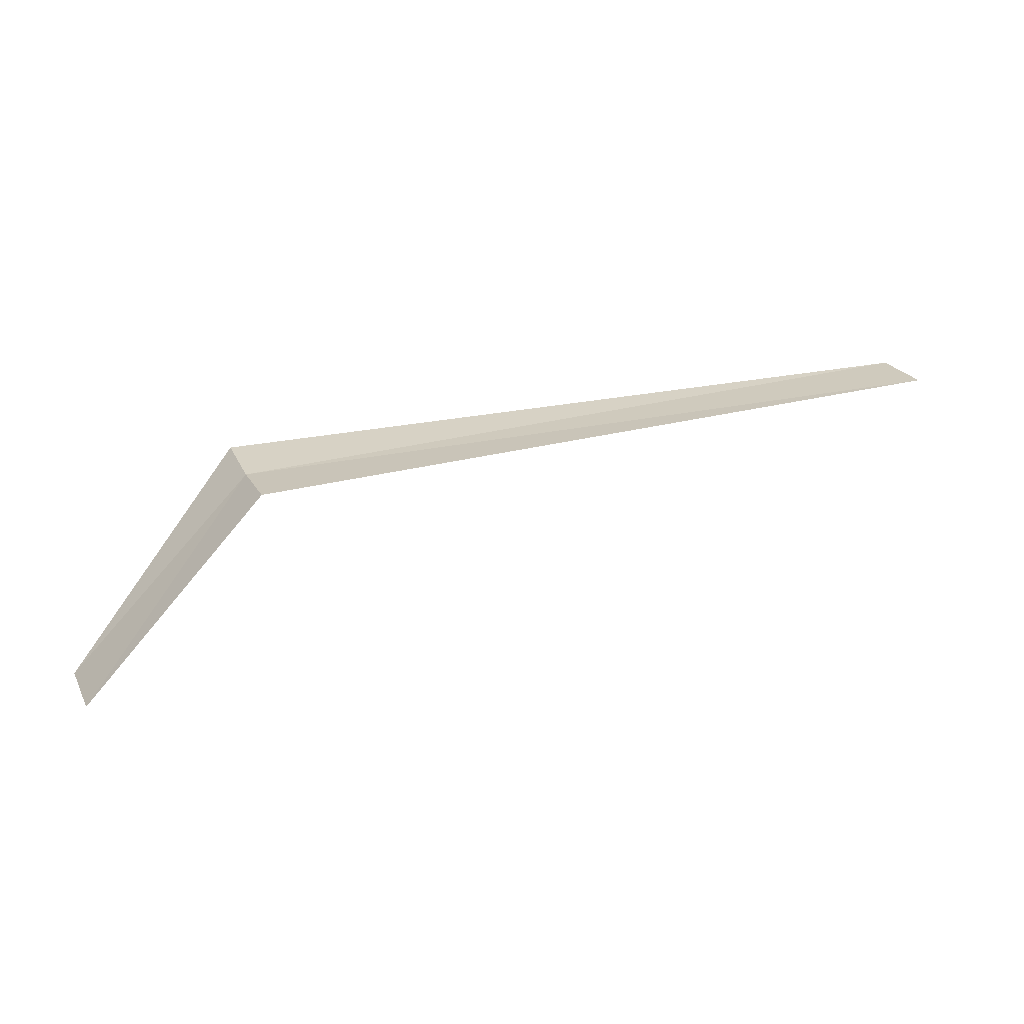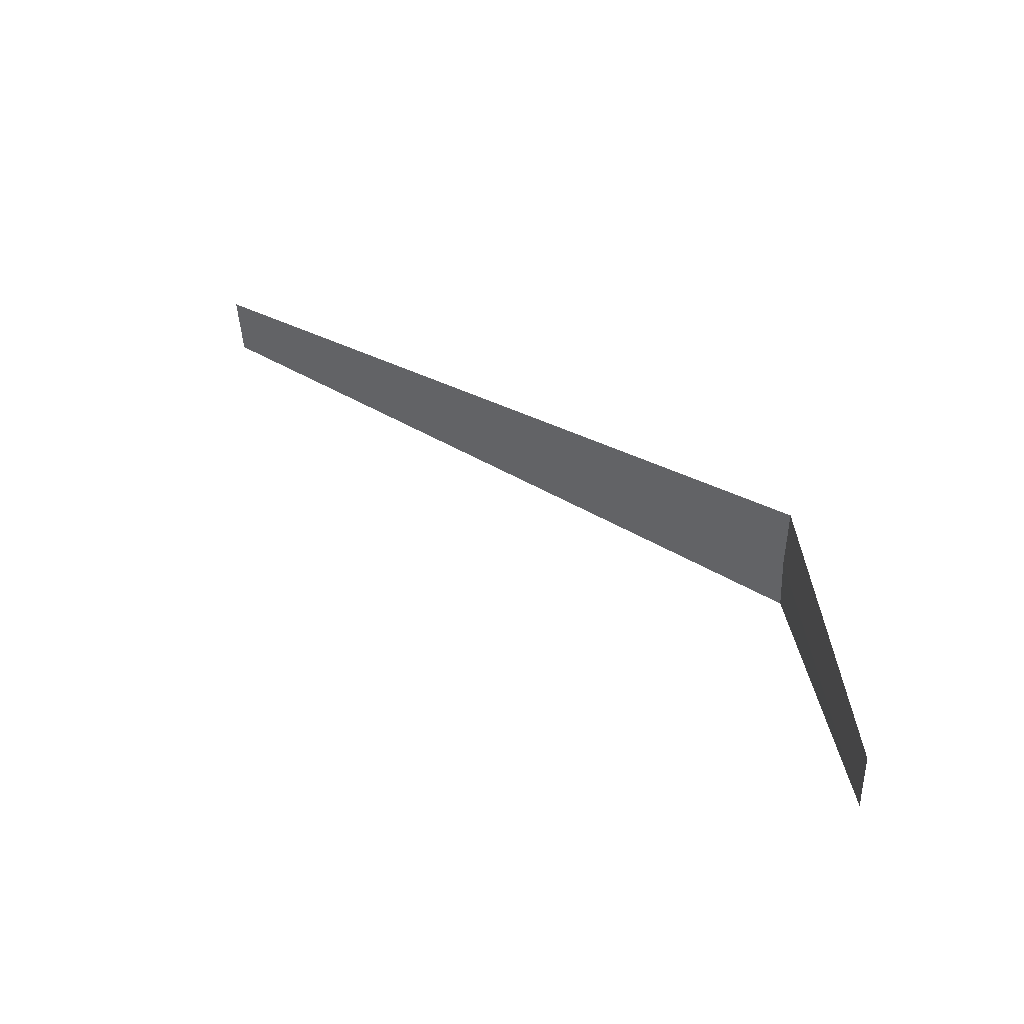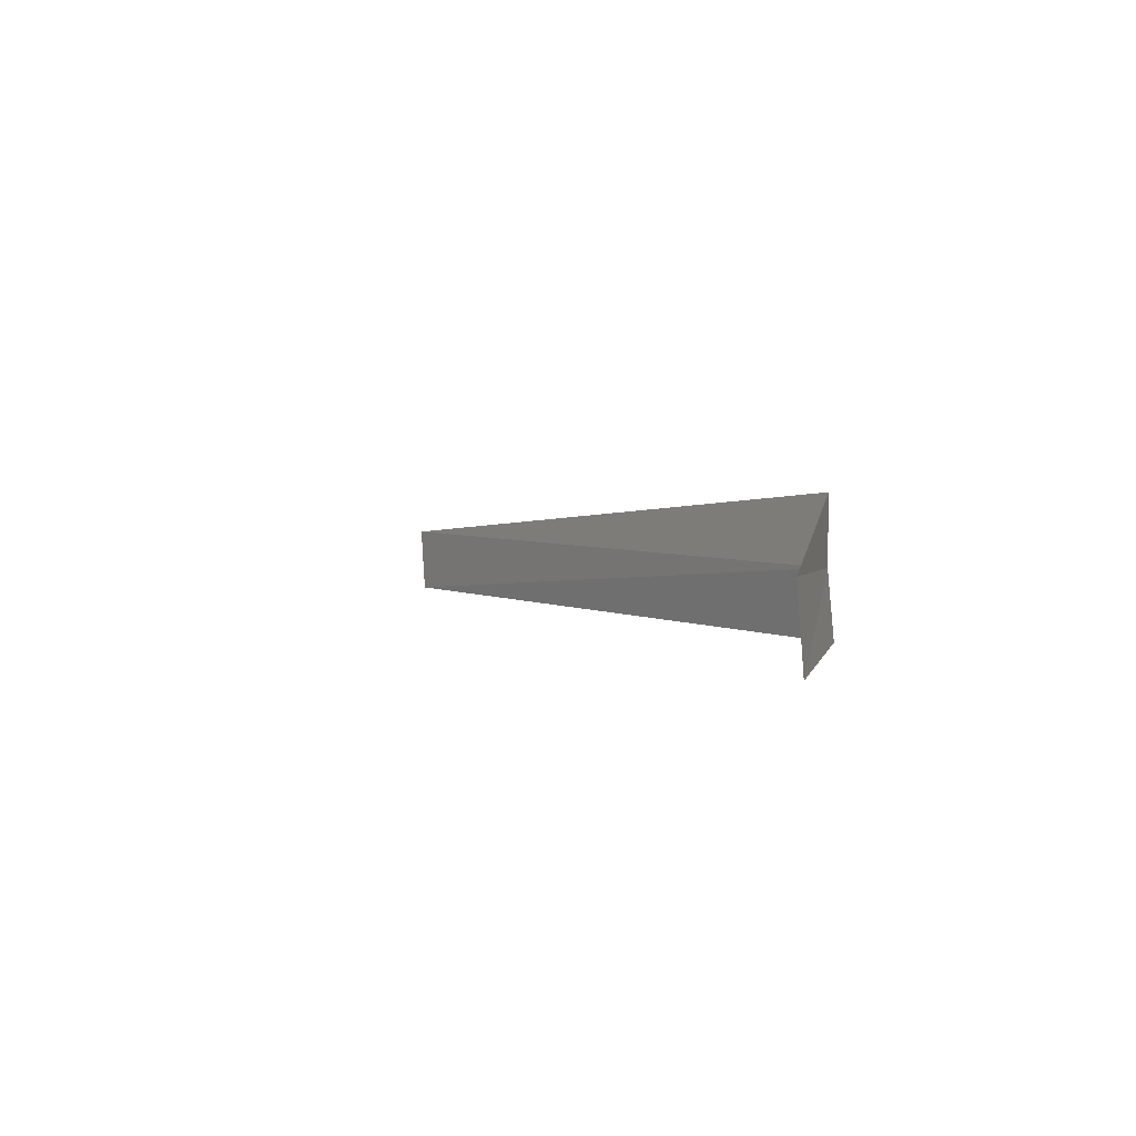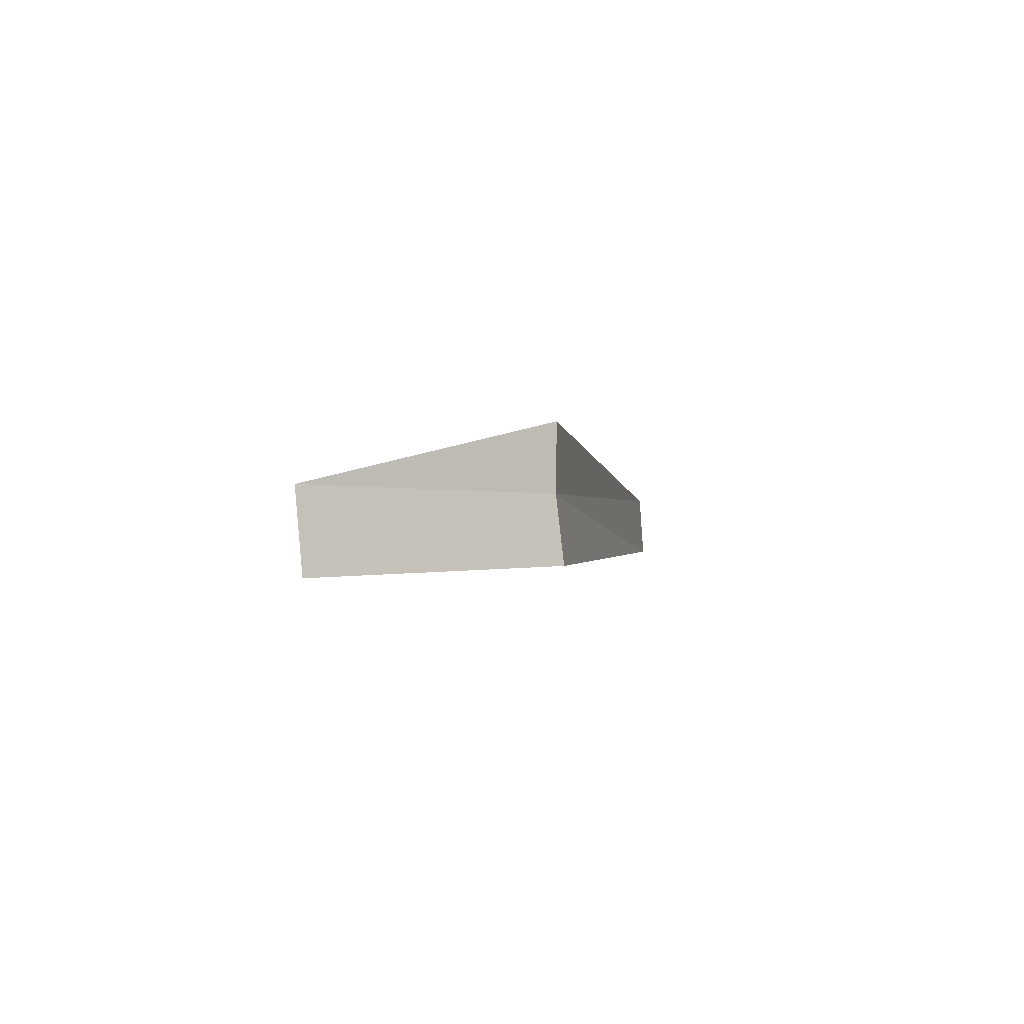
<metadata>
{"format":"obj","ext":"obj","renderer":"f3d","projection":"perspective","resolution":1024,"background":"white","views":[{"elev":26.8,"azim":158.7,"up":"+Y"},{"elev":42.1,"azim":34.7,"up":"+Z"},{"elev":1.6,"azim":57.5,"up":"+Z"},{"elev":-2.2,"azim":100.1,"up":"+Z"}]}
</metadata>
<code>
v -119 -75.48 3.187
v -121 -75.47 3.078
v -119 -75.46 3.013
v -121 -75.48 3.256
v -119 -75.47 3.363
v -118.5 -75.98 3.189
v -118.5 -75.96 2.983
f 1 3 2
f 1 4 5
f 1 6 7
f 1 7 3
f 1 2 4
f 1 5 6

</code>
